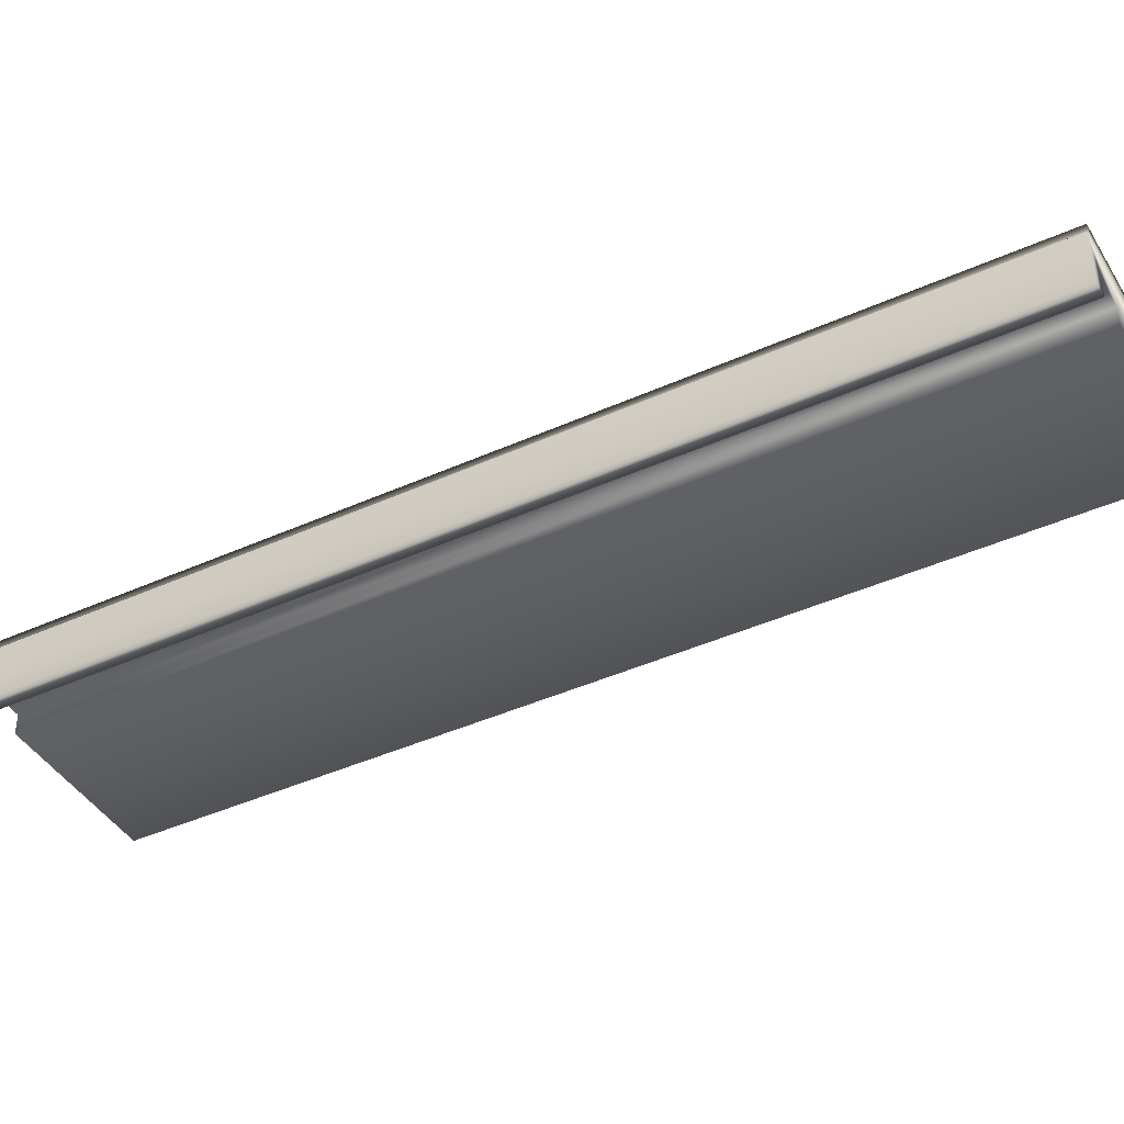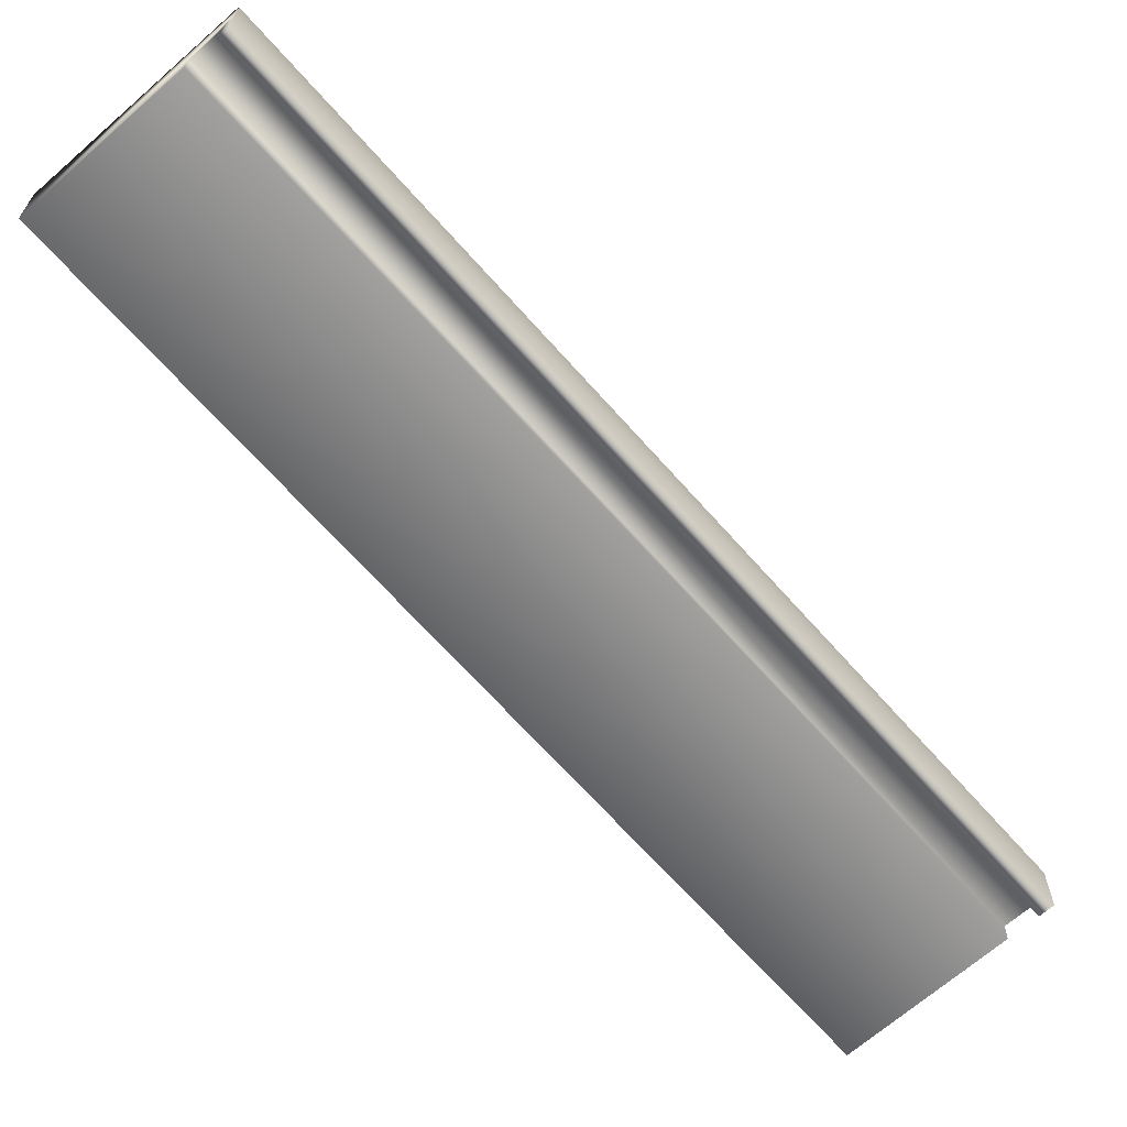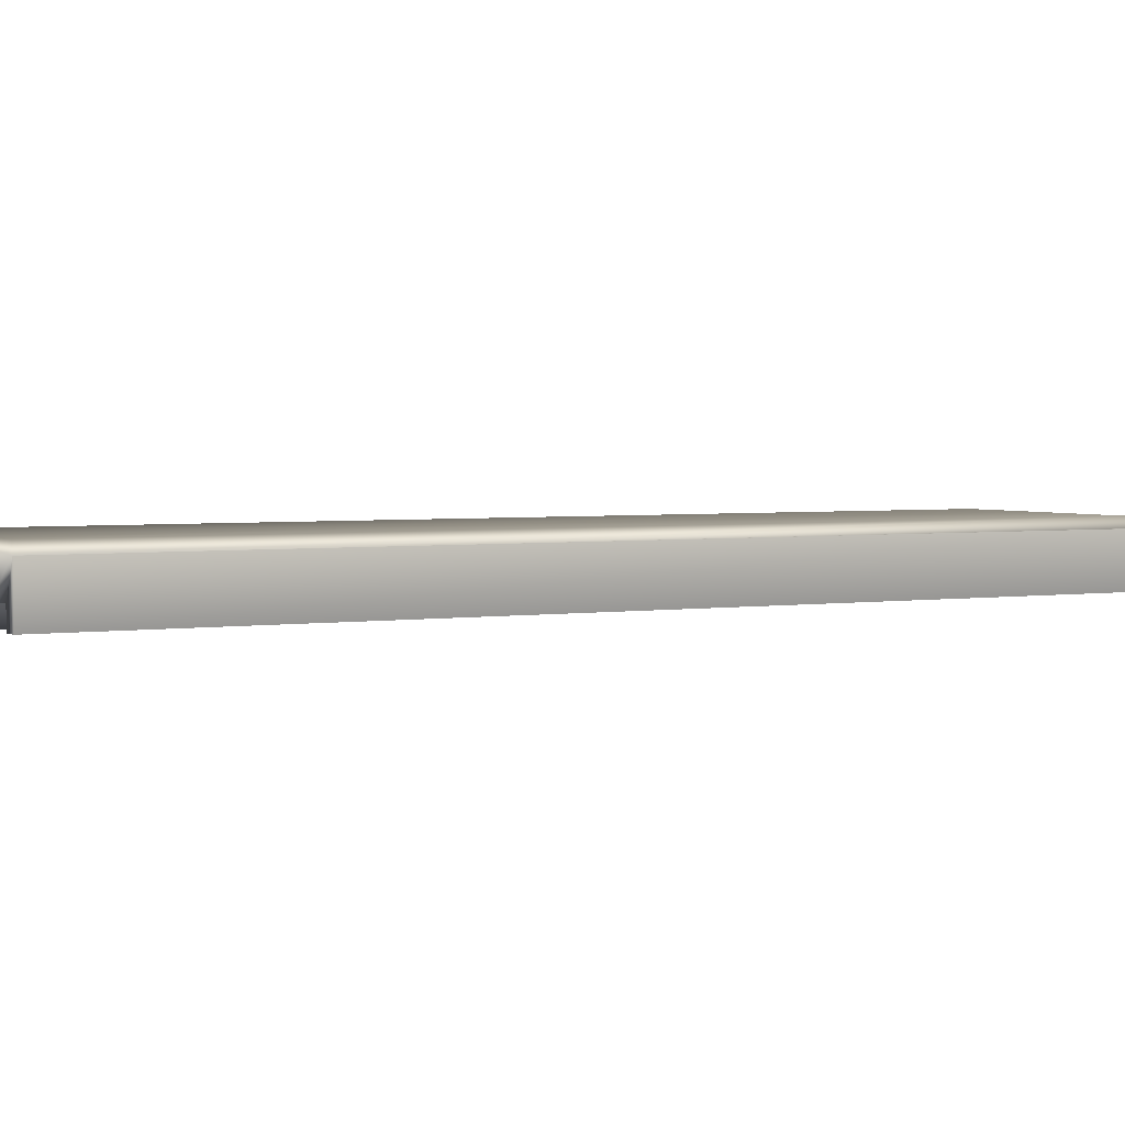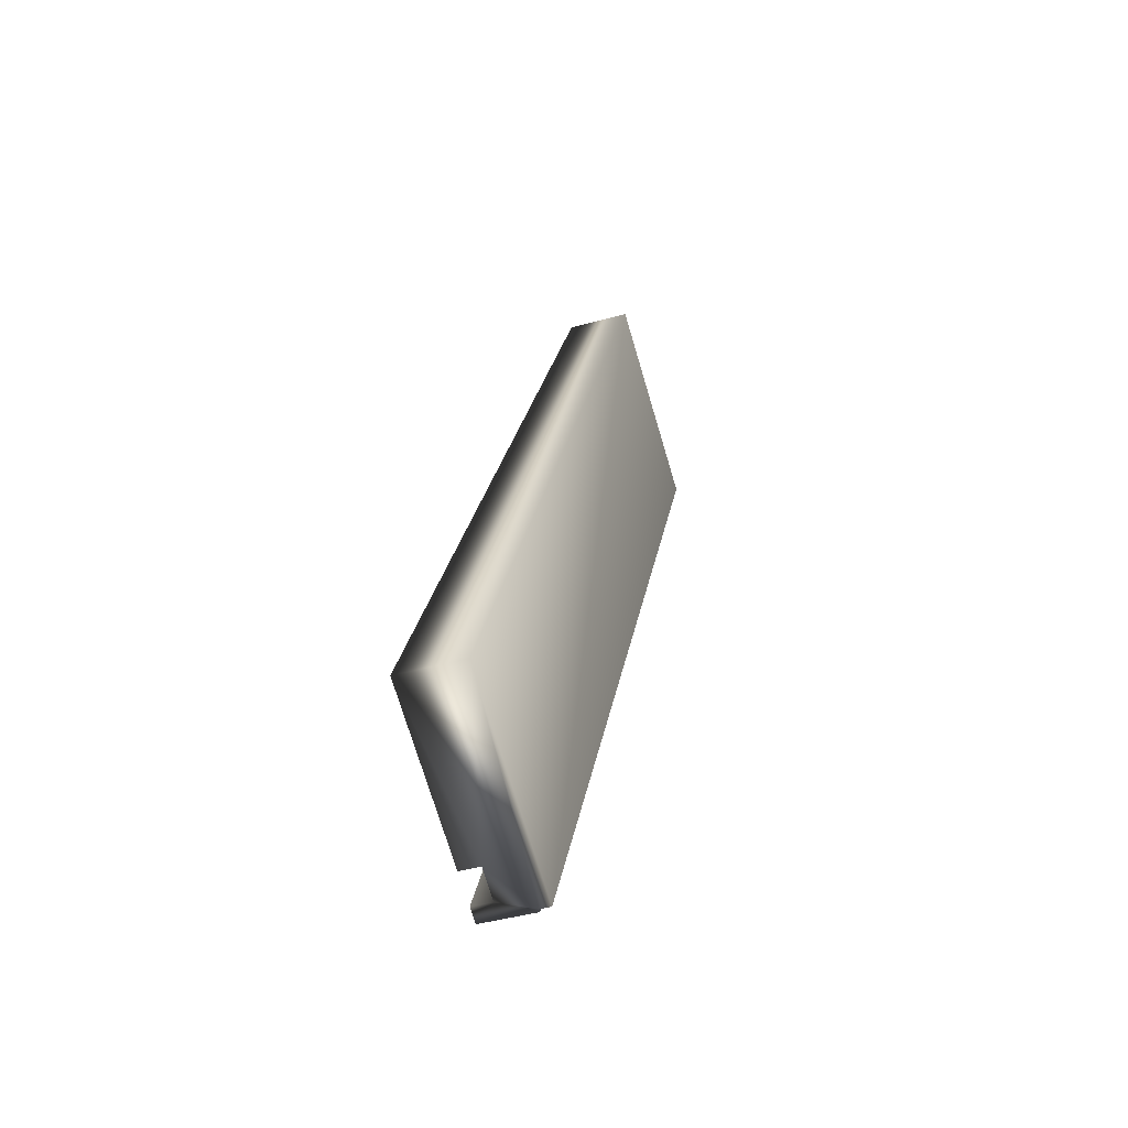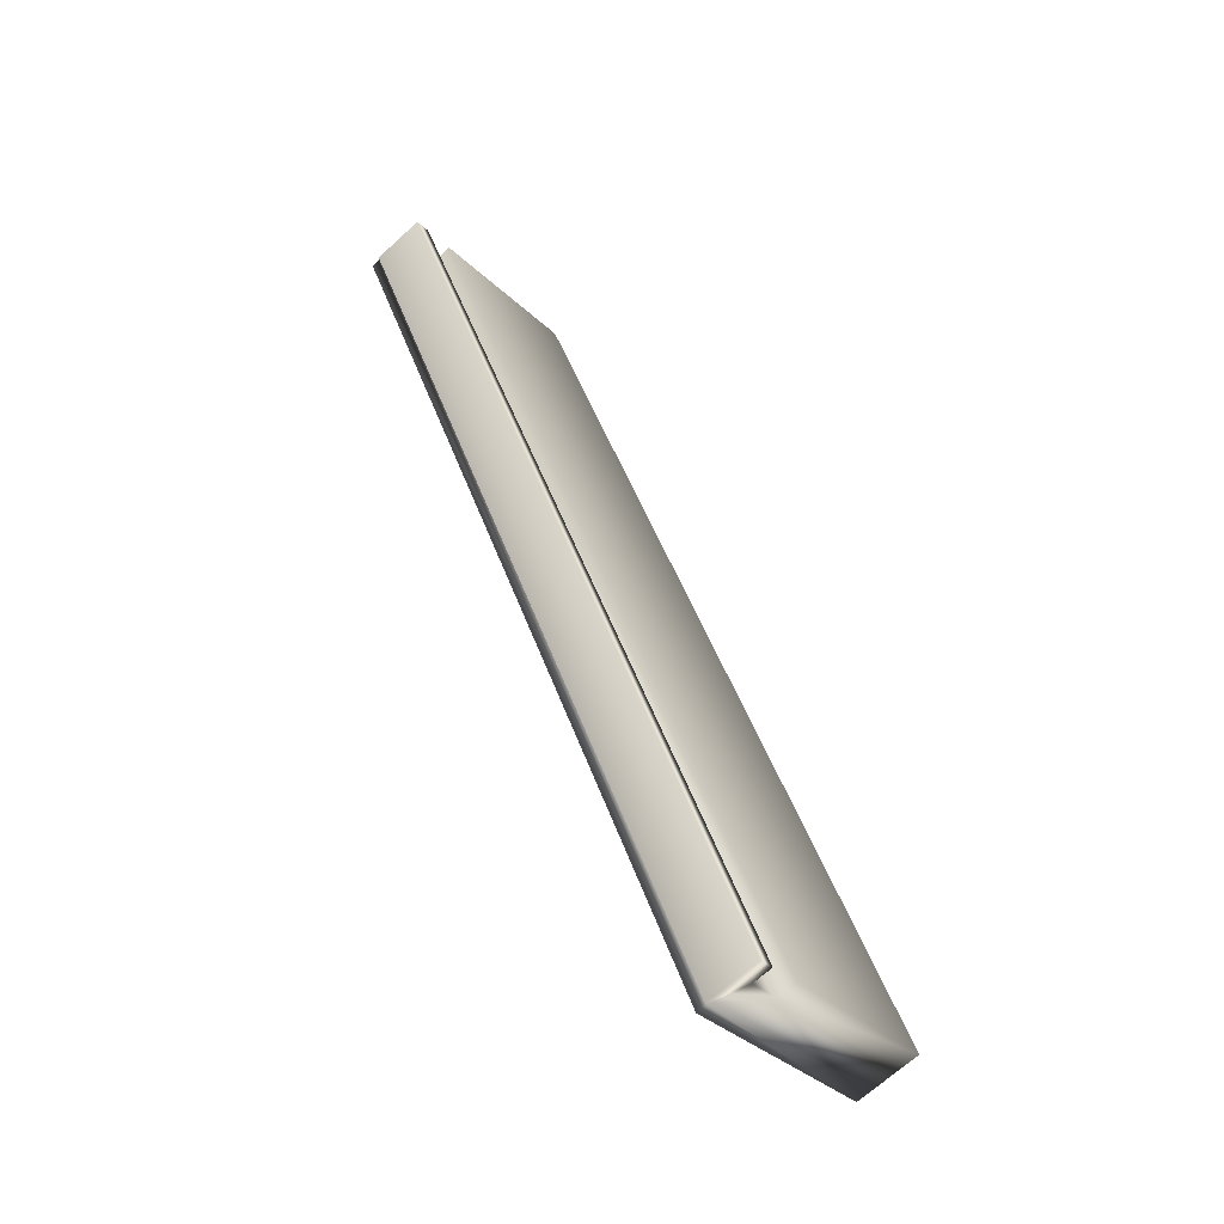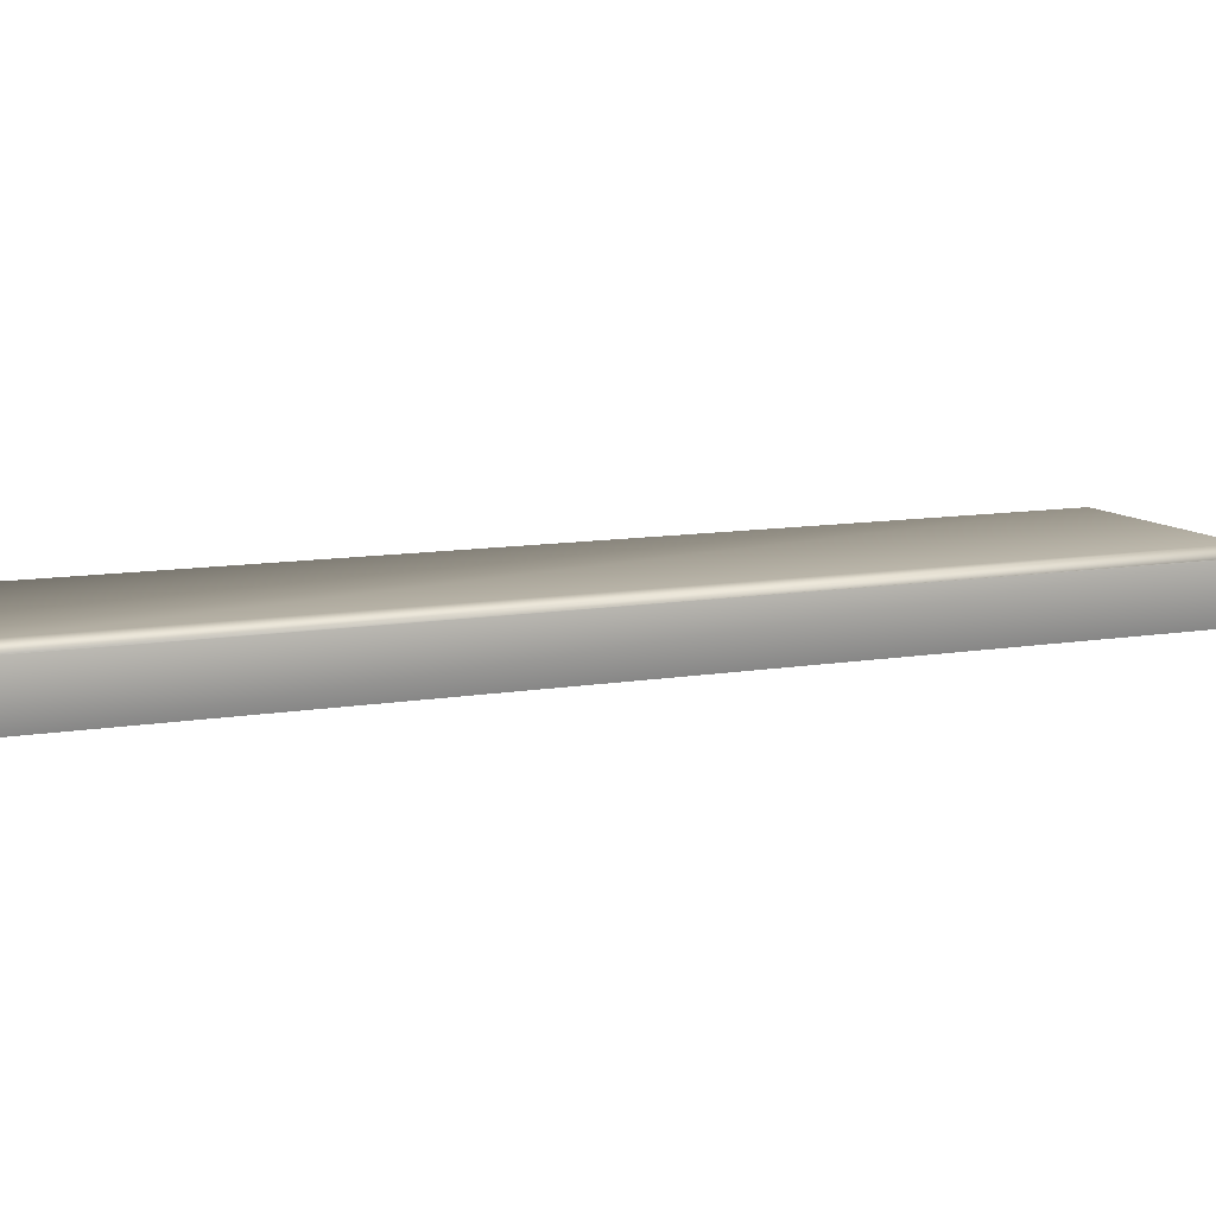
<metadata>
{"format":"obj","ext":"obj","renderer":"f3d","projection":"perspective","resolution":1024,"background":"white","views":[{"elev":-41.9,"azim":-88.4,"up":"+Y"},{"elev":-66.8,"azim":-165.6,"up":"+Y"},{"elev":2.9,"azim":-146.1,"up":"+Y"},{"elev":-42.6,"azim":108.5,"up":"+Z"},{"elev":-67.2,"azim":-47.4,"up":"+Z"},{"elev":10.0,"azim":-141.2,"up":"+Y"}]}
</metadata>
<code>
v -69.74 19.58 -132.2
v -69.74 19.5 -132.2
v -68.02 19.58 -135.5
v -68.02 19.5 -135.5
v -69.63 19.58 -132.1
v -67.91 19.58 -135.5
v -69.63 19.5 -132.1
v -67.91 19.5 -135.5
v -69.03 19.5 -131.8
v -67.32 19.5 -135.2
v -69.03 19.75 -131.8
v -67.32 19.75 -135.2
v -69.79 19.75 -132.2
v -68.07 19.75 -135.6
v -69.79 19.71 -132.2
v -68.07 19.71 -135.6
v -68.08 19.5 -135.6
v -68.08 19.71 -135.6
v -69.79 19.71 -132.2
v -69.79 19.5 -132.2
f 1 2 3
f 3 2 4
f 1 3 5
f 5 3 6
f 7 5 8
f 8 5 6
f 7 8 9
f 9 8 10
f 11 9 12
f 12 9 10
f 13 11 14
f 14 11 12
f 15 13 16
f 16 13 14
f 4 17 3
f 3 17 18
f 3 18 16
f 14 12 16
f 16 12 6
f 16 6 3
f 12 10 6
f 6 10 8
f 19 15 18
f 18 15 16
f 20 17 2
f 2 17 4
f 2 1 20
f 20 1 19
f 19 1 15
f 15 1 5
f 15 5 11
f 11 5 9
f 9 5 7
f 11 13 15
f 20 19 17
f 17 19 18

</code>
